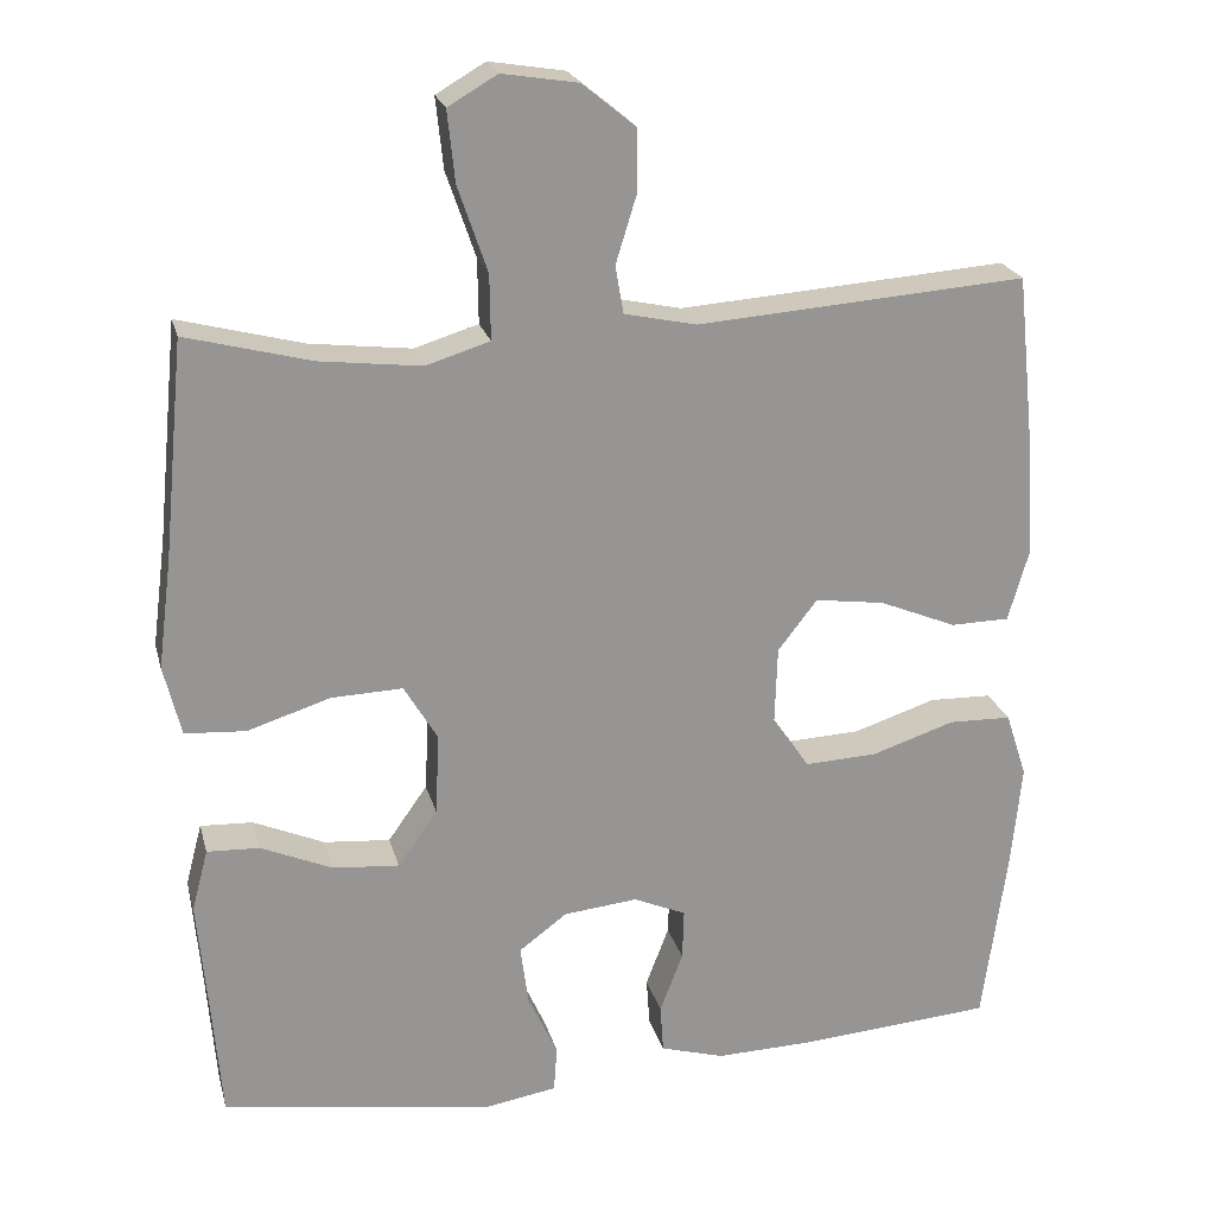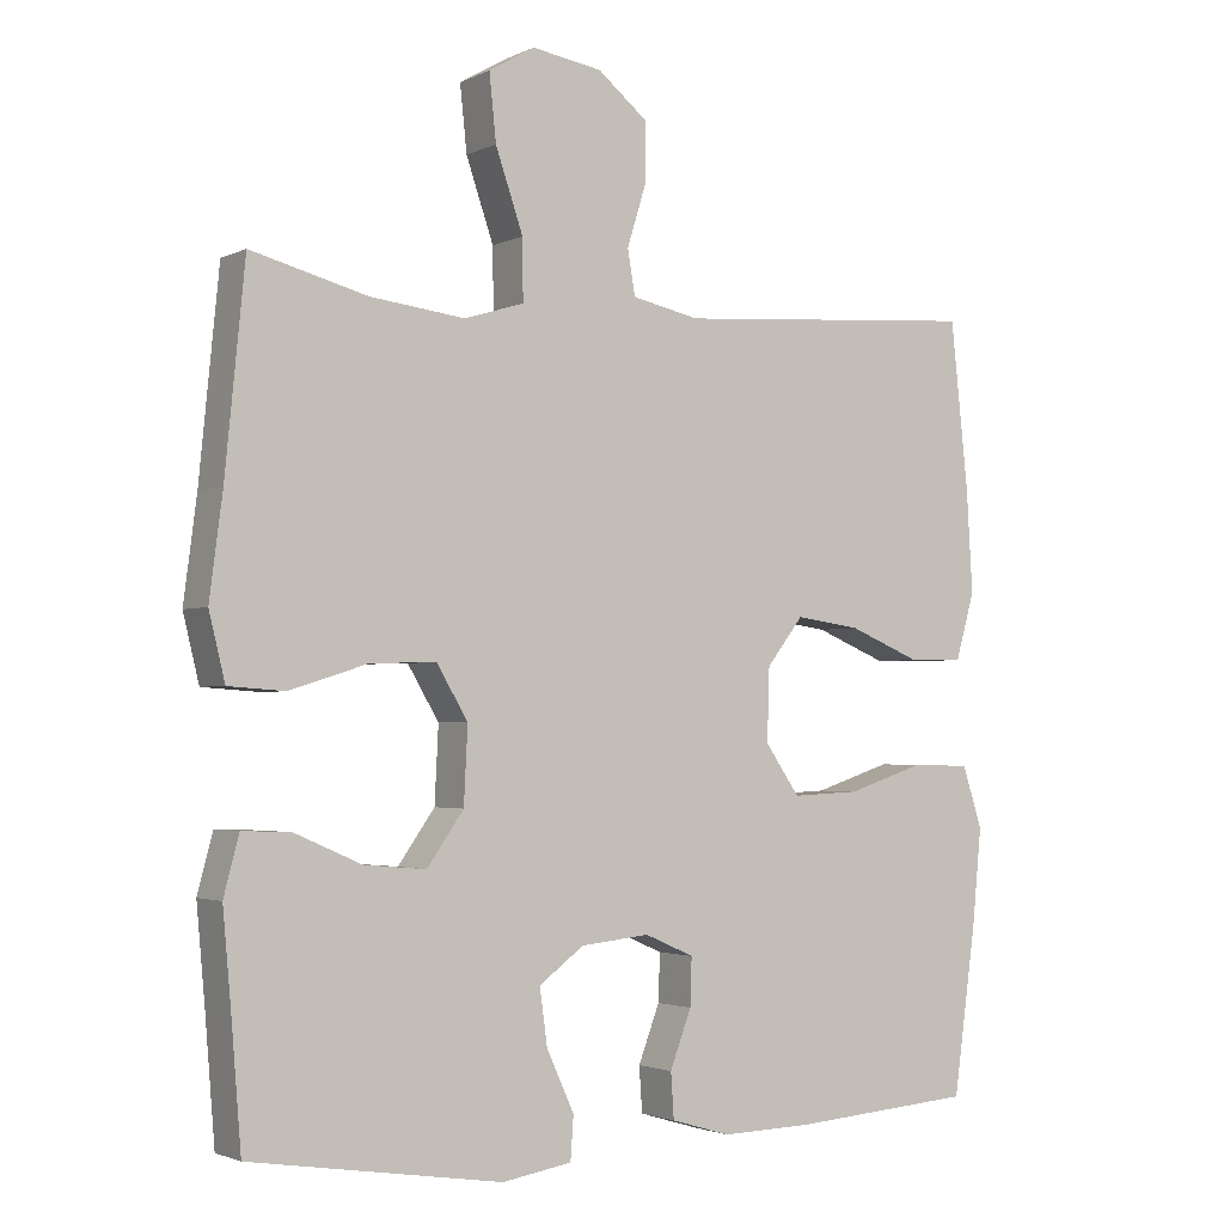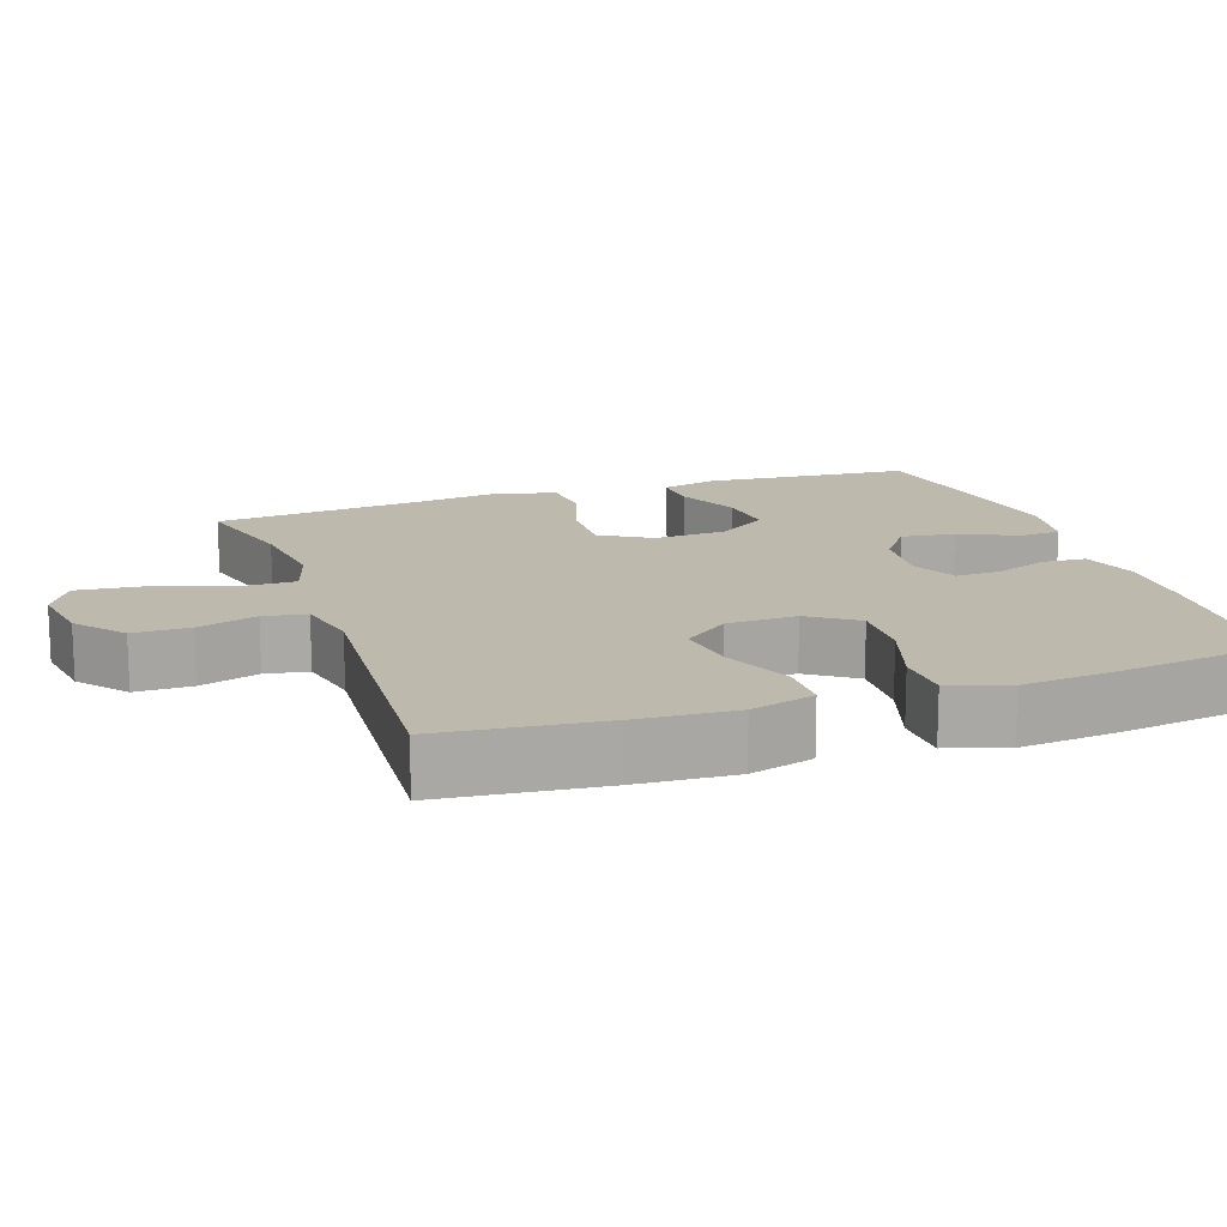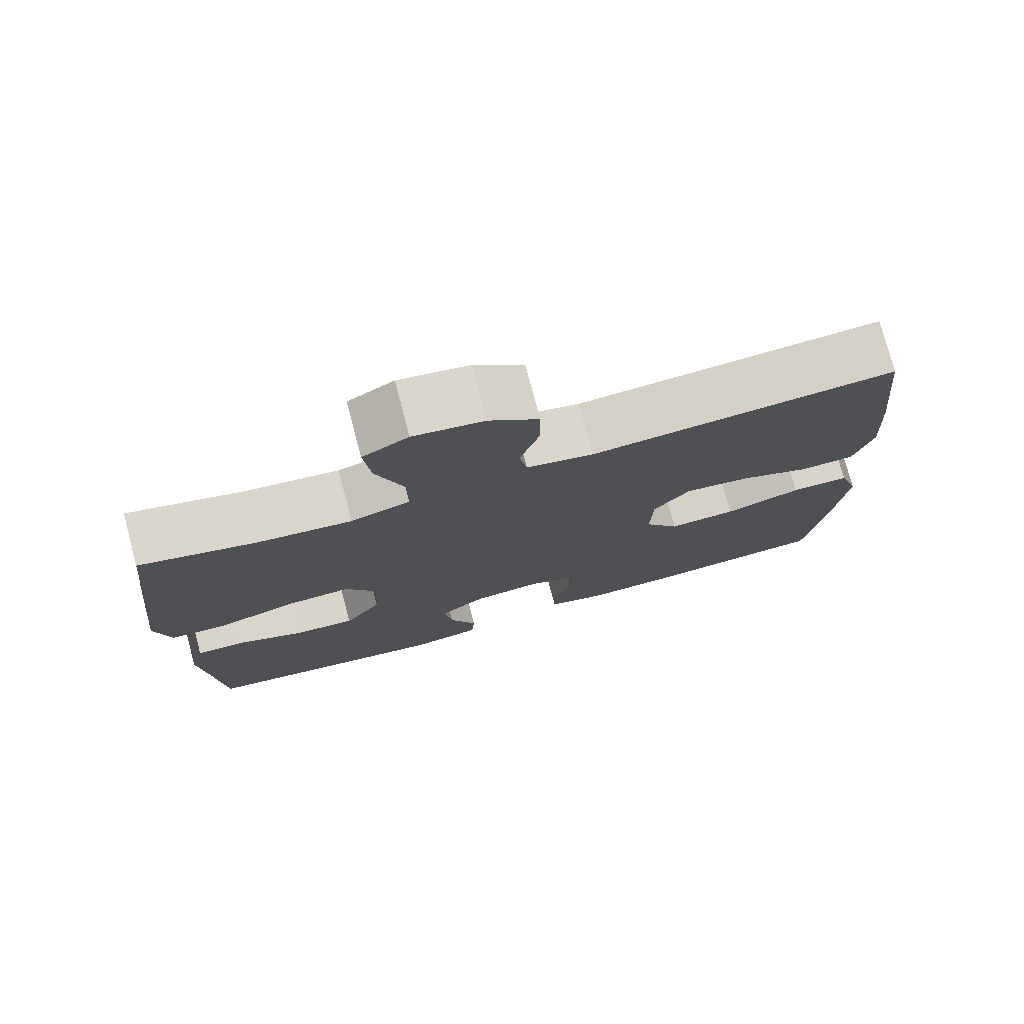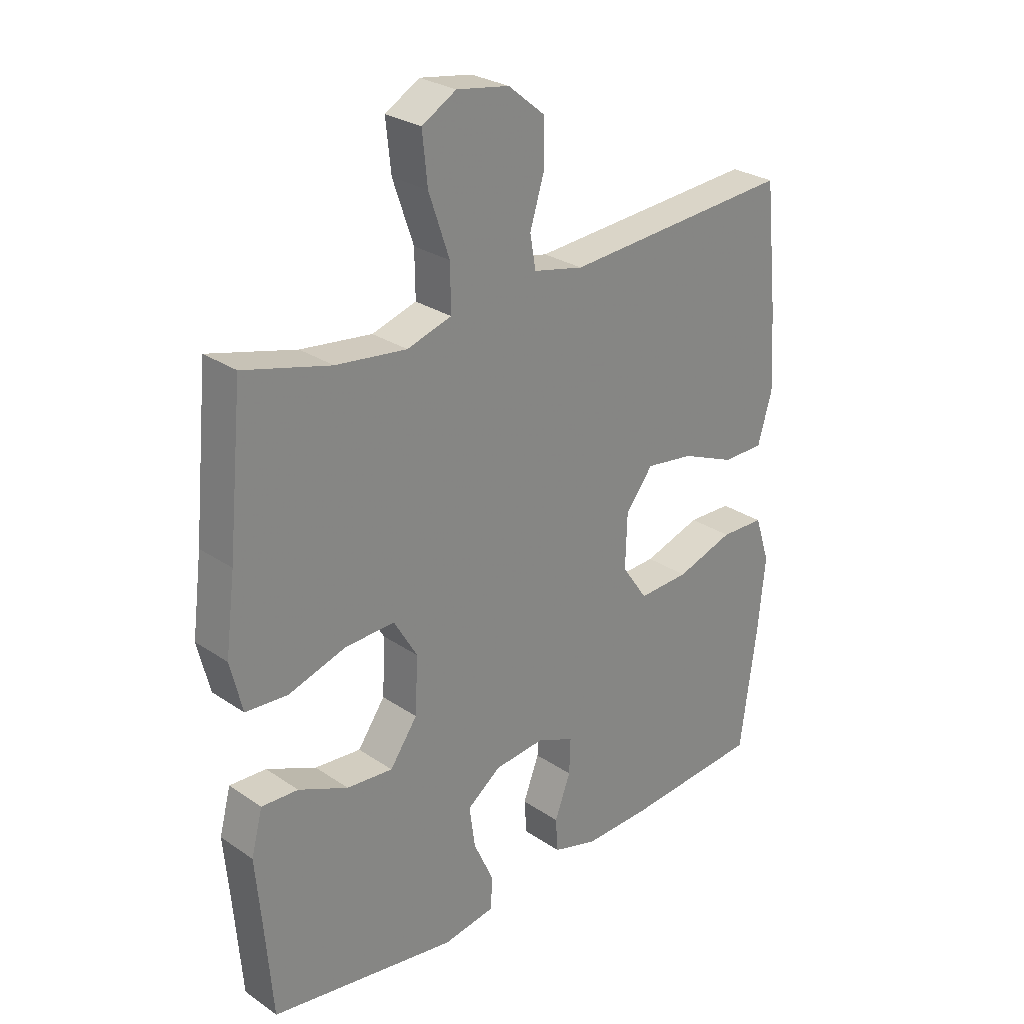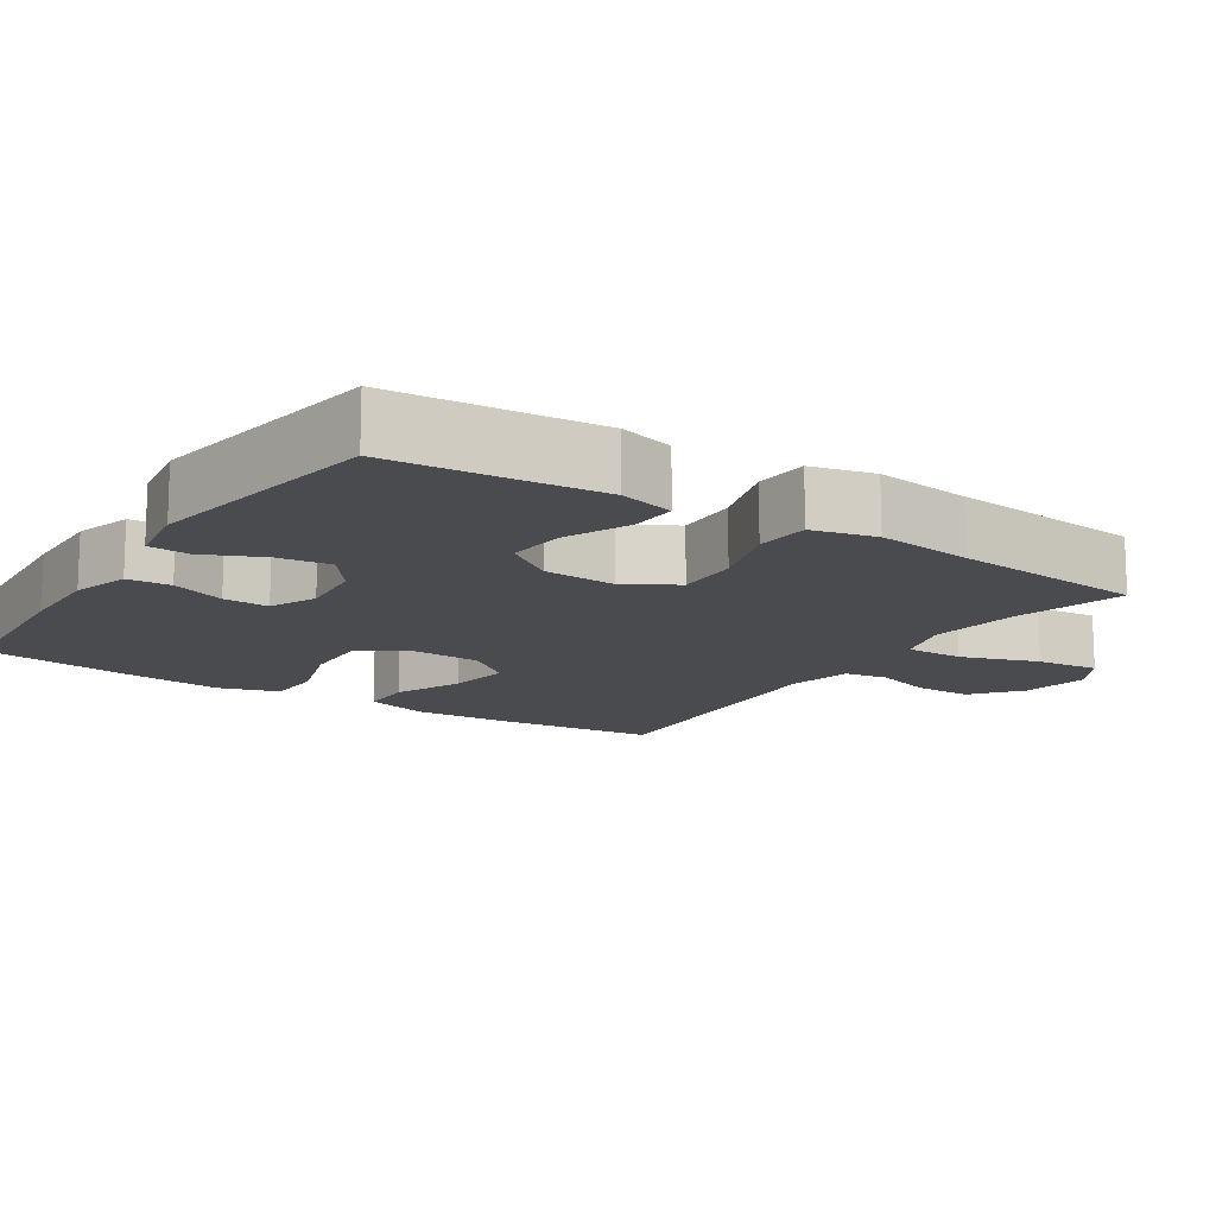
<metadata>
{"format":"obj","ext":"obj","renderer":"f3d","projection":"perspective","resolution":1024,"background":"white","views":[{"elev":22.4,"azim":-13.9,"up":"+Z"},{"elev":-2.5,"azim":-32.3,"up":"+Z"},{"elev":15.0,"azim":71.0,"up":"+Y"},{"elev":76.7,"azim":-14.8,"up":"+Z"},{"elev":27.5,"azim":-44.0,"up":"+Z"},{"elev":-13.8,"azim":-123.3,"up":"+Y"}]}
</metadata>
<code>
v -0.5 0.07 -0.5
v -0.513 0.07 -0.339
v -0.524 0.07 -0.217
v -0.504 0.07 -0.141
v -0.44 0.07 -0.144
v -0.353 0.07 -0.182
v -0.272 0.07 -0.189
v -0.224 0.07 -0.121
v -0.219 0.07 -0.022
v -0.26 0.07 0.047
v -0.347 0.07 0.044
v -0.448 0.07 0.012
v -0.522 0.07 0.017
v -0.543 0.07 0.103
v -0.526 0.07 0.235
v -0.5 0.07 0.5
v -0.348 0.07 0.46
v -0.224 0.07 0.445
v -0.146 0.07 0.469
v -0.147 0.07 0.548
v -0.183 0.07 0.653
v -0.192 0.07 0.739
v -0.132 0.07 0.774
v -0.04 0.07 0.759
v 0.025 0.07 0.706
v 0.025 0.07 0.629
v 0 0.07 0.548
v 0.01 0.07 0.49
v 0.098 0.07 0.471
v 0.5 0.07 0.5
v 0.523 0.07 0.282
v 0.531 0.07 0.147
v 0.506 0.07 0.06
v 0.434 0.07 0.059
v 0.34 0.07 0.098
v 0.255 0.07 0.11
v 0.207 0.07 0.048
v 0.204 0.07 -0.047
v 0.249 0.07 -0.112
v 0.338 0.07 -0.108
v 0.439 0.07 -0.075
v 0.516 0.07 -0.077
v 0.542 0.07 -0.157
v 0.53 0.07 -0.281
v 0.5 0.07 -0.5
v 0.262 0.07 -0.518
v 0.143 0.07 -0.521
v 0.065 0.07 -0.498
v 0.061 0.07 -0.439
v 0.089 0.07 -0.365
v 0.091 0.07 -0.303
v 0.027 0.07 -0.275
v -0.063 0.07 -0.284
v -0.122 0.07 -0.328
v -0.112 0.07 -0.401
v -0.076 0.07 -0.48
v -0.08 0.07 -0.536
v -0.171 0.07 -0.551
v -0.5 0 -0.5
v -0.513 0 -0.339
v -0.524 0 -0.217
v -0.504 0 -0.141
v -0.44 0 -0.144
v -0.353 0 -0.182
v -0.272 0 -0.189
v -0.224 0 -0.121
v -0.219 0 -0.022
v -0.26 0 0.047
v -0.347 0 0.044
v -0.448 0 0.012
v -0.522 0 0.017
v -0.543 0 0.103
v -0.526 0 0.235
v -0.5 0 0.5
v -0.348 0 0.46
v -0.224 0 0.445
v -0.146 0 0.469
v -0.147 0 0.548
v -0.183 0 0.653
v -0.192 0 0.739
v -0.132 0 0.774
v -0.04 0 0.759
v 0.025 0 0.706
v 0.025 0 0.629
v 0 0 0.548
v 0.01 0 0.49
v 0.098 0 0.471
v 0.5 0 0.5
v 0.523 0 0.282
v 0.531 0 0.147
v 0.506 0 0.06
v 0.434 0 0.059
v 0.34 0 0.098
v 0.255 0 0.11
v 0.207 0 0.048
v 0.204 0 -0.047
v 0.249 0 -0.112
v 0.338 0 -0.108
v 0.439 0 -0.075
v 0.516 0 -0.077
v 0.542 0 -0.157
v 0.53 0 -0.281
v 0.5 0 -0.5
v 0.262 0 -0.518
v 0.143 0 -0.521
v 0.065 0 -0.498
v 0.061 0 -0.439
v 0.089 0 -0.365
v 0.091 0 -0.303
v 0.027 0 -0.275
v -0.063 0 -0.284
v -0.122 0 -0.328
v -0.112 0 -0.401
v -0.076 0 -0.48
v -0.08 0 -0.536
v -0.171 0 -0.551
f 55 56 57 58
f 54 55 58 1
f 53 54 1 2
f 47 48 49 50
f 47 50 51
f 46 47 51
f 45 46 51
f 44 45 51
f 43 44 51 52
f 40 41 42 43
f 39 40 43 52
f 32 33 34 35
f 32 35 36
f 29 30 31 32
f 28 29 32 36
f 24 25 26 27
f 24 27 28
f 23 24 28
f 20 21 22 23
f 19 20 23 28
f 18 19 28 36
f 15 16 17
f 11 12 13 14
f 10 11 14 15
f 3 4 5 6
f 53 2 3 6
f 53 6 7
f 38 39 52 53
f 37 38 53 7
f 36 37 7 8
f 10 15 17 18
f 9 10 18 36
f 8 9 36
f 116 115 114 113
f 59 116 113 112
f 60 59 112 111
f 108 107 106 105
f 109 108 105
f 109 105 104
f 109 104 103
f 109 103 102
f 110 109 102 101
f 101 100 99 98
f 110 101 98 97
f 93 92 91 90
f 94 93 90
f 90 89 88 87
f 94 90 87 86
f 85 84 83 82
f 86 85 82
f 86 82 81
f 81 80 79 78
f 86 81 78 77
f 94 86 77 76
f 75 74 73
f 72 71 70 69
f 73 72 69 68
f 64 63 62 61
f 64 61 60 111
f 65 64 111
f 111 110 97 96
f 65 111 96 95
f 66 65 95 94
f 76 75 73 68
f 94 76 68 67
f 94 67 66
f 1 59 60 2
f 2 60 61 3
f 3 61 62 4
f 4 62 63 5
f 5 63 64 6
f 6 64 65 7
f 7 65 66 8
f 8 66 67 9
f 9 67 68 10
f 10 68 69 11
f 11 69 70 12
f 12 70 71 13
f 13 71 72 14
f 14 72 73 15
f 15 73 74 16
f 16 74 75 17
f 17 75 76 18
f 18 76 77 19
f 19 77 78 20
f 20 78 79 21
f 21 79 80 22
f 22 80 81 23
f 23 81 82 24
f 24 82 83 25
f 25 83 84 26
f 26 84 85 27
f 27 85 86 28
f 28 86 87 29
f 29 87 88 30
f 30 88 89 31
f 31 89 90 32
f 32 90 91 33
f 33 91 92 34
f 34 92 93 35
f 35 93 94 36
f 36 94 95 37
f 37 95 96 38
f 38 96 97 39
f 39 97 98 40
f 40 98 99 41
f 41 99 100 42
f 42 100 101 43
f 43 101 102 44
f 44 102 103 45
f 45 103 104 46
f 46 104 105 47
f 47 105 106 48
f 48 106 107 49
f 49 107 108 50
f 50 108 109 51
f 51 109 110 52
f 52 110 111 53
f 53 111 112 54
f 54 112 113 55
f 55 113 114 56
f 56 114 115 57
f 57 115 116 58
f 58 116 59 1

</code>
